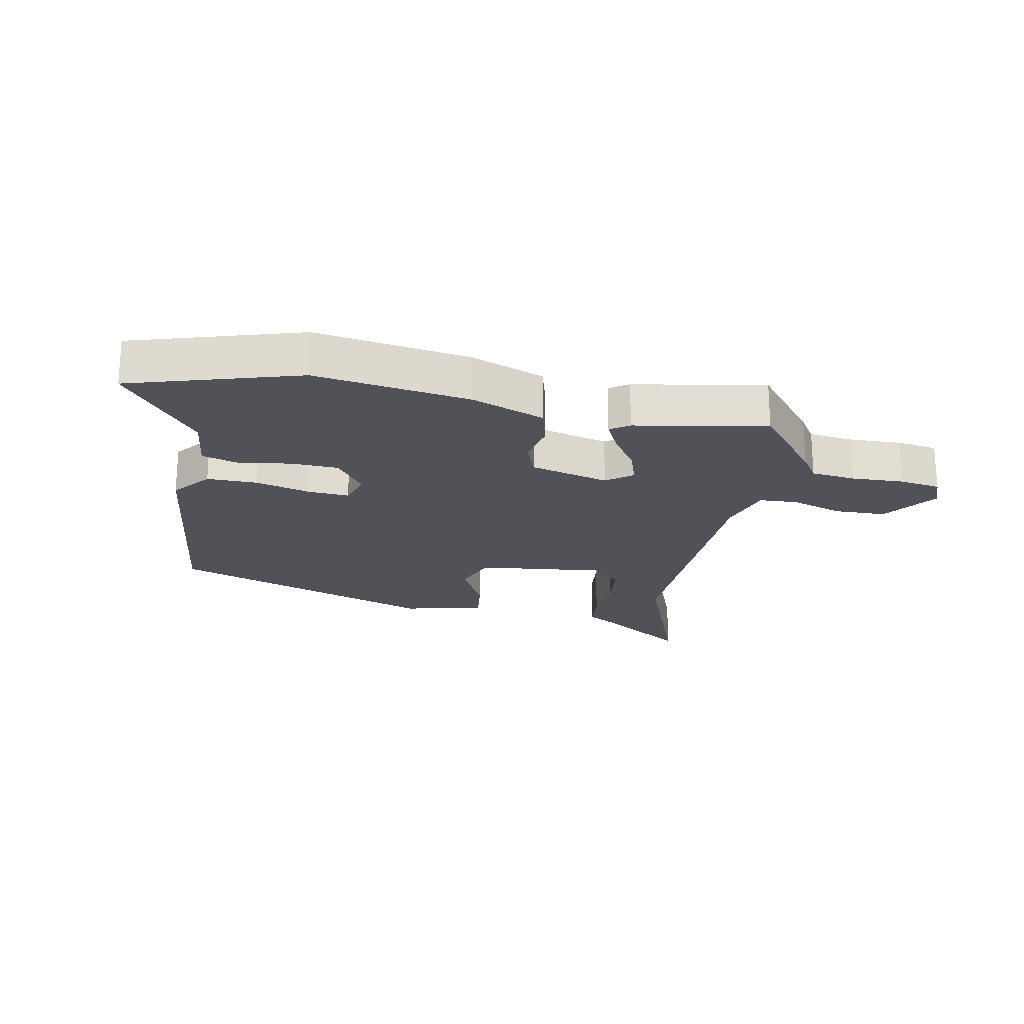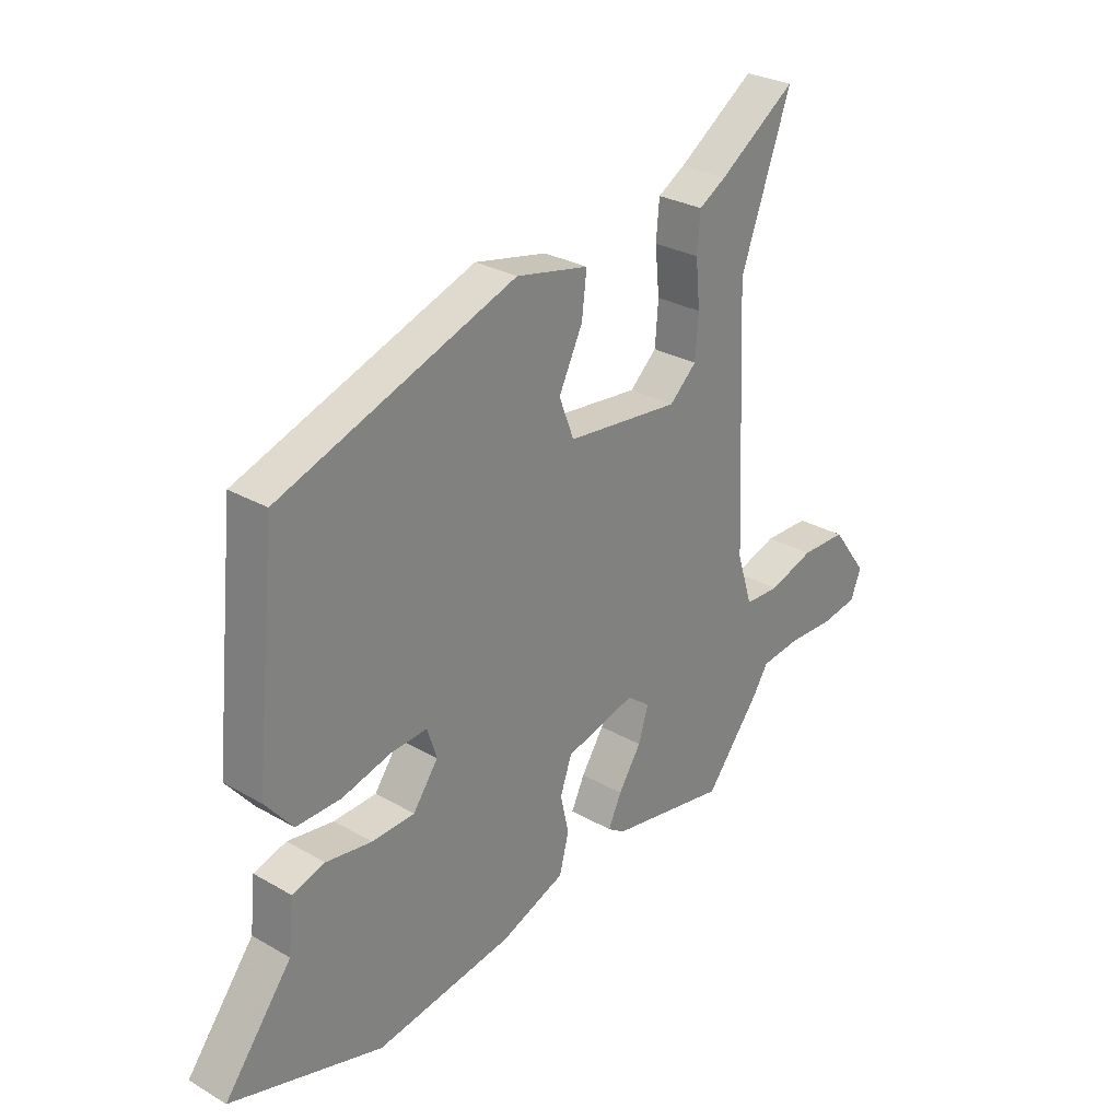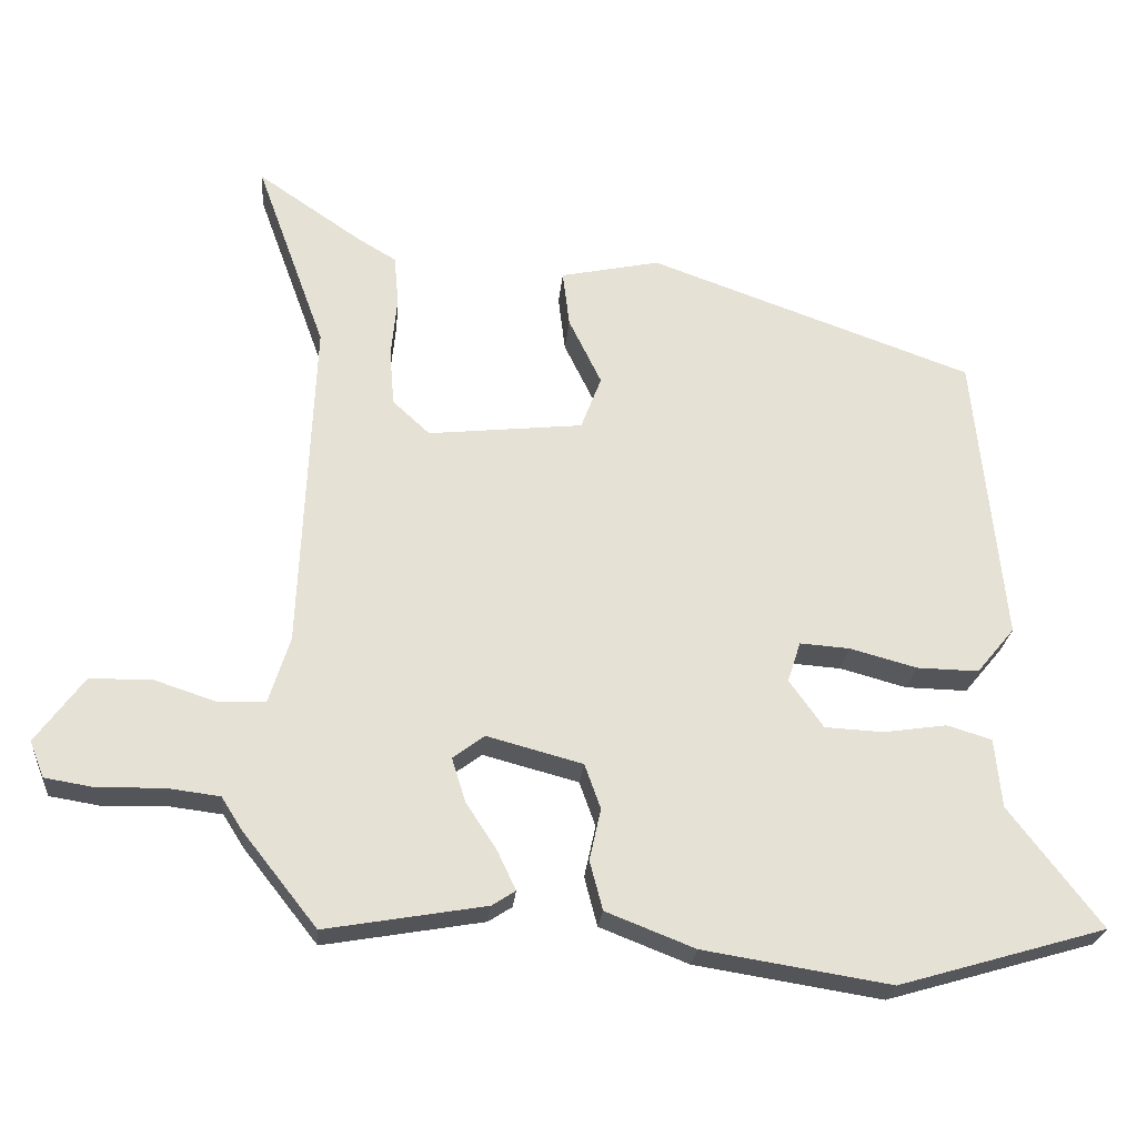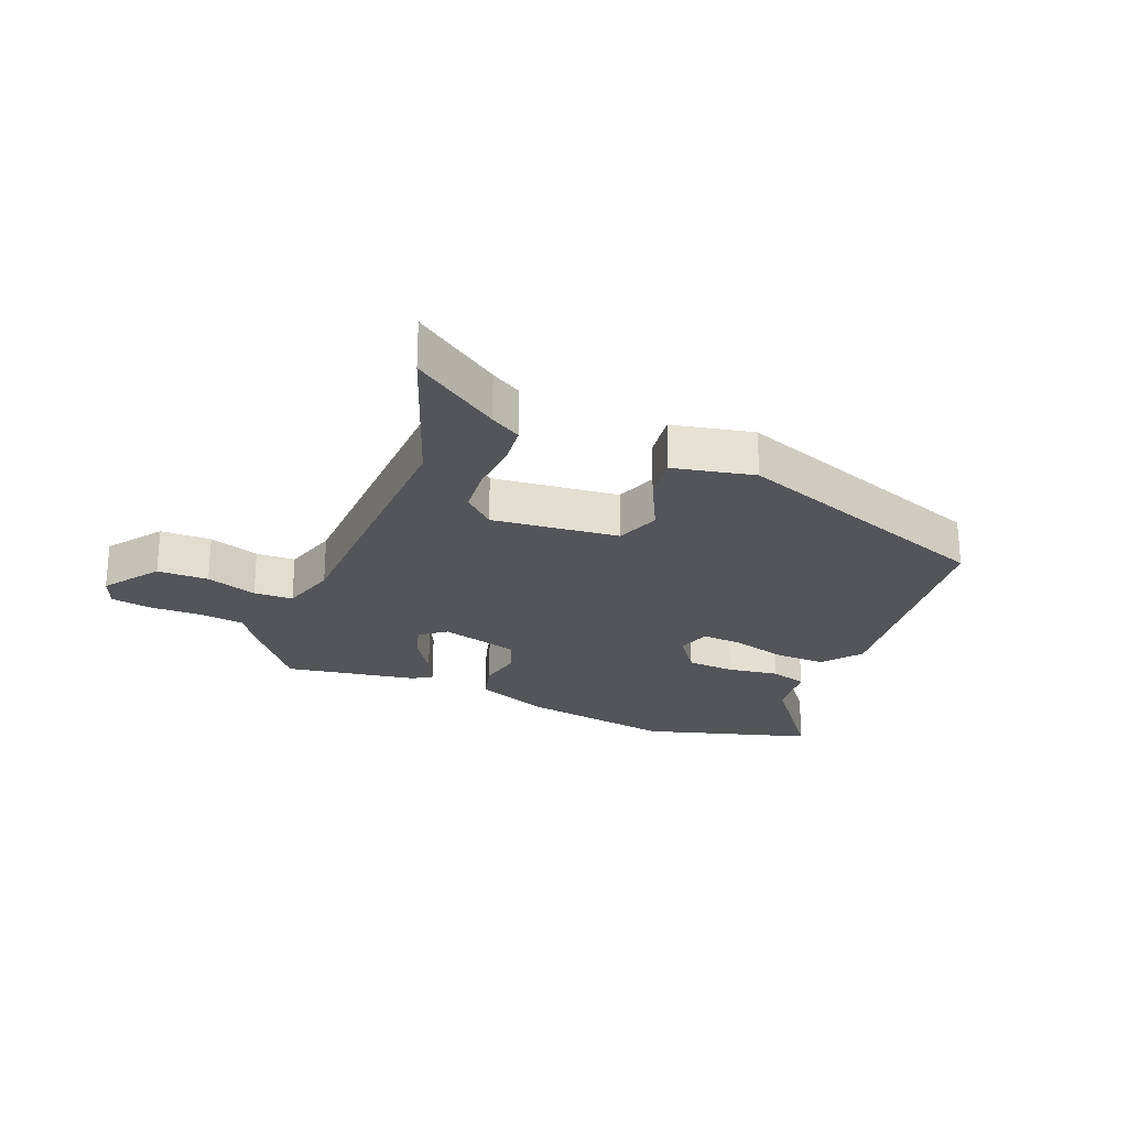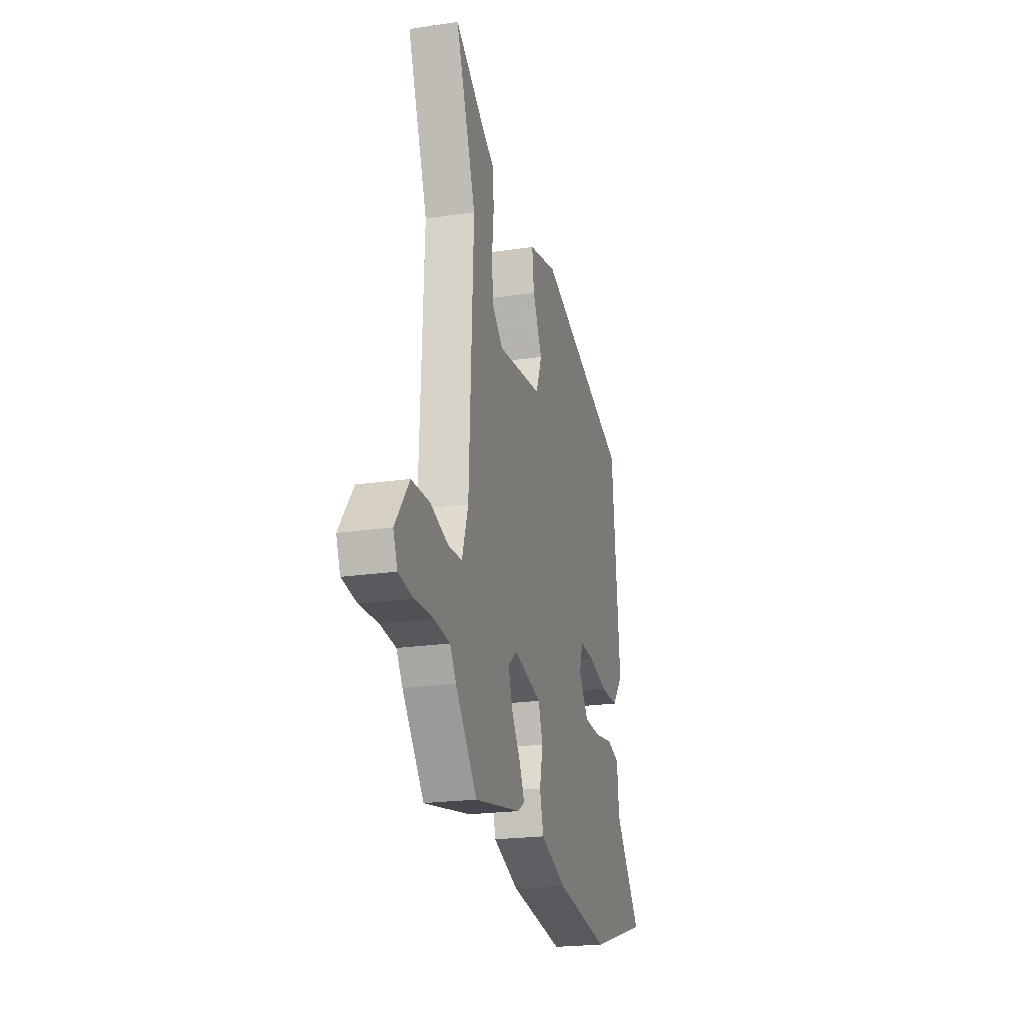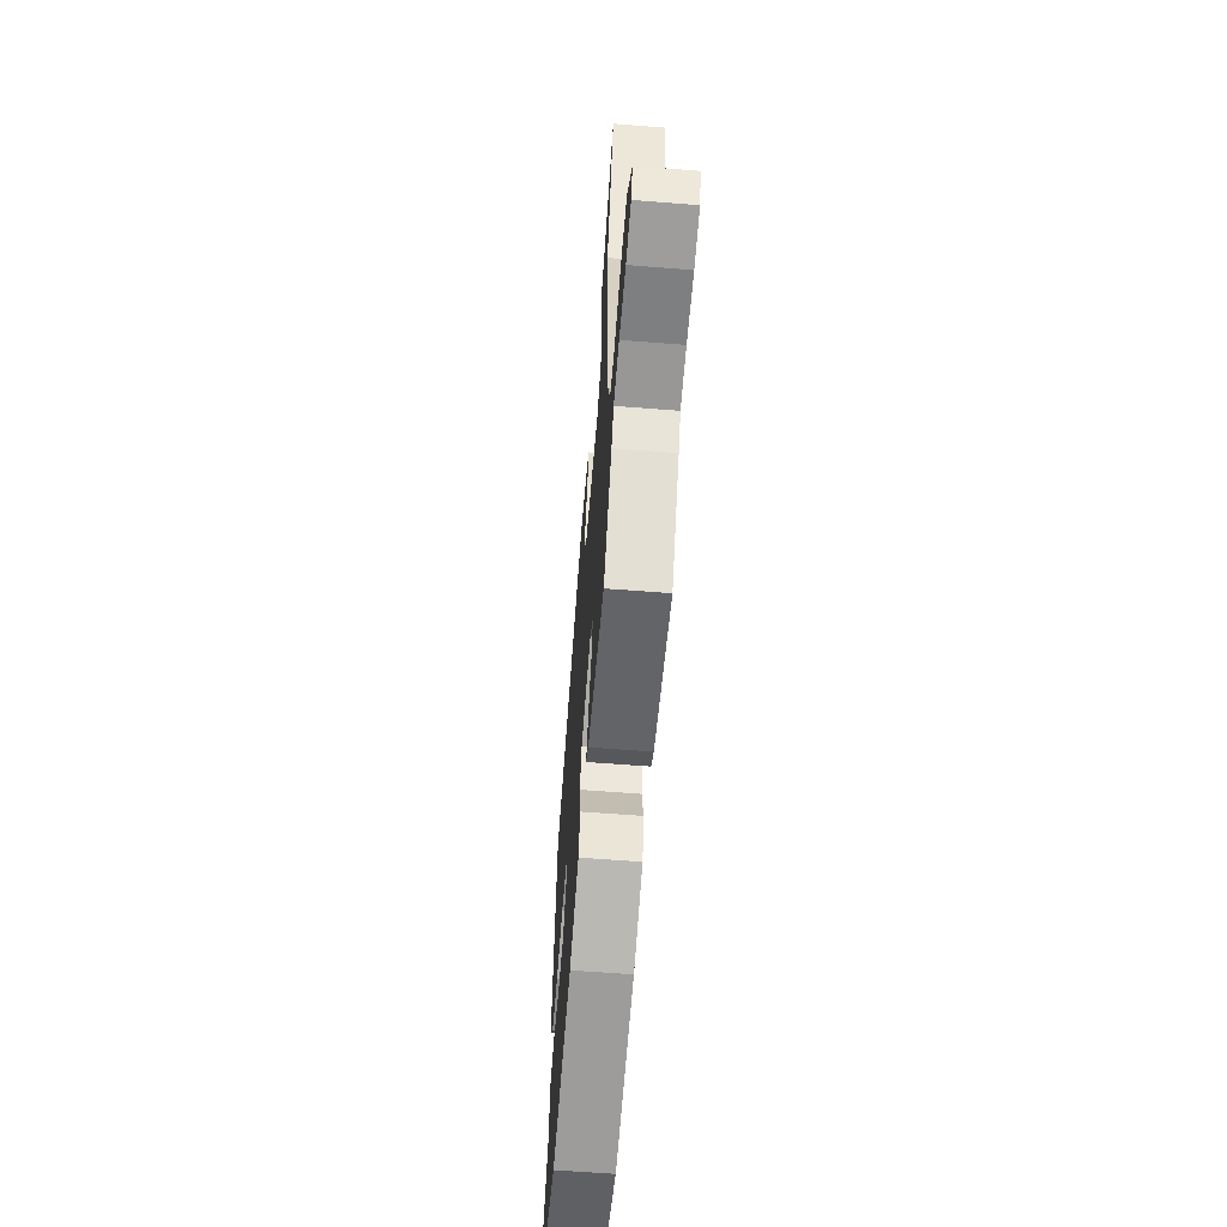
<metadata>
{"format":"obj","ext":"obj","renderer":"f3d","projection":"perspective","resolution":1024,"background":"white","views":[{"elev":-21.6,"azim":169.6,"up":"+Y"},{"elev":28.3,"azim":131.0,"up":"+Z"},{"elev":-24.2,"azim":-5.0,"up":"+Z"},{"elev":-24.8,"azim":-21.7,"up":"+Y"},{"elev":-21.3,"azim":-75.3,"up":"+Z"},{"elev":-61.0,"azim":-94.6,"up":"+Z"}]}
</metadata>
<code>
v 0.45 0.07 0.311
v 0.489 0.07 -0.073
v 0.439 0.07 -0.133
v 0.358 0.07 -0.131
v 0.27 0.07 -0.107
v 0.204 0.07 -0.102
v 0.187 0.07 -0.155
v 0.232 0.07 -0.218
v 0.309 0.07 -0.222
v 0.392 0.07 -0.21
v 0.451 0.07 -0.228
v 0.46 0.07 -0.319
v 0.581 0.07 -0.477
v 0.308 0.07 -0.556
v 0.061 0.07 -0.516
v -0.056 0.07 -0.47
v -0.073 0.07 -0.405
v -0.058 0.07 -0.337
v -0.079 0.07 -0.278
v -0.205 0.07 -0.244
v -0.247 0.07 -0.275
v -0.229 0.07 -0.333
v -0.188 0.07 -0.396
v -0.164 0.07 -0.447
v -0.195 0.07 -0.467
v -0.407 0.07 -0.503
v -0.505 0.07 -0.379
v -0.533 0.07 -0.335
v -0.604 0.07 -0.326
v -0.688 0.07 -0.328
v -0.754 0.07 -0.317
v -0.773 0.07 -0.269
v -0.709 0.07 -0.183
v -0.627 0.07 -0.182
v -0.546 0.07 -0.209
v -0.483 0.07 -0.207
v -0.455 0.07 -0.119
v -0.436 0.07 0.323
v -0.527 0.07 0.574
v -0.388 0.07 0.479
v -0.339 0.07 0.45
v -0.333 0.07 0.384
v -0.341 0.07 0.303
v -0.335 0.07 0.229
v -0.286 0.07 0.184
v -0.082 0.07 0.205
v -0.055 0.07 0.275
v -0.098 0.07 0.363
v -0.107 0.07 0.437
v 0.024 0.07 0.464
v 0.45 0 0.311
v 0.489 0 -0.073
v 0.439 0 -0.133
v 0.358 0 -0.131
v 0.27 0 -0.107
v 0.204 0 -0.102
v 0.187 0 -0.155
v 0.232 0 -0.218
v 0.309 0 -0.222
v 0.392 0 -0.21
v 0.451 0 -0.228
v 0.46 0 -0.319
v 0.581 0 -0.477
v 0.308 0 -0.556
v 0.061 0 -0.516
v -0.056 0 -0.47
v -0.073 0 -0.405
v -0.058 0 -0.337
v -0.079 0 -0.278
v -0.205 0 -0.244
v -0.247 0 -0.275
v -0.229 0 -0.333
v -0.188 0 -0.396
v -0.164 0 -0.447
v -0.195 0 -0.467
v -0.407 0 -0.503
v -0.505 0 -0.379
v -0.533 0 -0.335
v -0.604 0 -0.326
v -0.688 0 -0.328
v -0.754 0 -0.317
v -0.773 0 -0.269
v -0.709 0 -0.183
v -0.627 0 -0.182
v -0.546 0 -0.209
v -0.483 0 -0.207
v -0.455 0 -0.119
v -0.436 0 0.323
v -0.527 0 0.574
v -0.388 0 0.479
v -0.339 0 0.45
v -0.333 0 0.384
v -0.341 0 0.303
v -0.335 0 0.229
v -0.286 0 0.184
v -0.082 0 0.205
v -0.055 0 0.275
v -0.098 0 0.363
v -0.107 0 0.437
v 0.024 0 0.464
f 3 4 5
f 2 3 5
f 1 2 5
f 50 1 5
f 49 50 5
f 48 49 5
f 47 48 5
f 46 47 5 6
f 45 46 6 7
f 40 41 42 43
f 40 43 44
f 39 40 44
f 38 39 44
f 37 38 44
f 36 37 44 45
f 33 34 35
f 32 33 35
f 31 32 35
f 30 31 35
f 29 30 35
f 28 29 35 36
f 27 28 36
f 26 27 36
f 25 26 36
f 24 25 36
f 23 24 36
f 22 23 36
f 21 22 36
f 20 21 36 45
f 16 17 18
f 15 16 18
f 14 15 18
f 13 14 18
f 12 13 18
f 11 12 18
f 10 11 18
f 9 10 18
f 8 9 18 19
f 19 20 45
f 8 19 45
f 7 8 45
f 55 54 53
f 55 53 52
f 55 52 51
f 55 51 100
f 55 100 99
f 55 99 98
f 55 98 97
f 56 55 97 96
f 57 56 96 95
f 93 92 91 90
f 94 93 90
f 94 90 89
f 94 89 88
f 94 88 87
f 95 94 87 86
f 85 84 83
f 85 83 82
f 85 82 81
f 85 81 80
f 85 80 79
f 86 85 79 78
f 86 78 77
f 86 77 76
f 86 76 75
f 86 75 74
f 86 74 73
f 86 73 72
f 86 72 71
f 95 86 71 70
f 68 67 66
f 68 66 65
f 68 65 64
f 68 64 63
f 68 63 62
f 68 62 61
f 68 61 60
f 68 60 59
f 69 68 59 58
f 95 70 69
f 95 69 58
f 95 58 57
f 1 51 52 2
f 2 52 53 3
f 3 53 54 4
f 4 54 55 5
f 5 55 56 6
f 6 56 57 7
f 7 57 58 8
f 8 58 59 9
f 9 59 60 10
f 10 60 61 11
f 11 61 62 12
f 12 62 63 13
f 13 63 64 14
f 14 64 65 15
f 15 65 66 16
f 16 66 67 17
f 17 67 68 18
f 18 68 69 19
f 19 69 70 20
f 20 70 71 21
f 21 71 72 22
f 22 72 73 23
f 23 73 74 24
f 24 74 75 25
f 25 75 76 26
f 26 76 77 27
f 27 77 78 28
f 28 78 79 29
f 29 79 80 30
f 30 80 81 31
f 31 81 82 32
f 32 82 83 33
f 33 83 84 34
f 34 84 85 35
f 35 85 86 36
f 36 86 87 37
f 37 87 88 38
f 38 88 89 39
f 39 89 90 40
f 40 90 91 41
f 41 91 92 42
f 42 92 93 43
f 43 93 94 44
f 44 94 95 45
f 45 95 96 46
f 46 96 97 47
f 47 97 98 48
f 48 98 99 49
f 49 99 100 50
f 50 100 51 1

</code>
